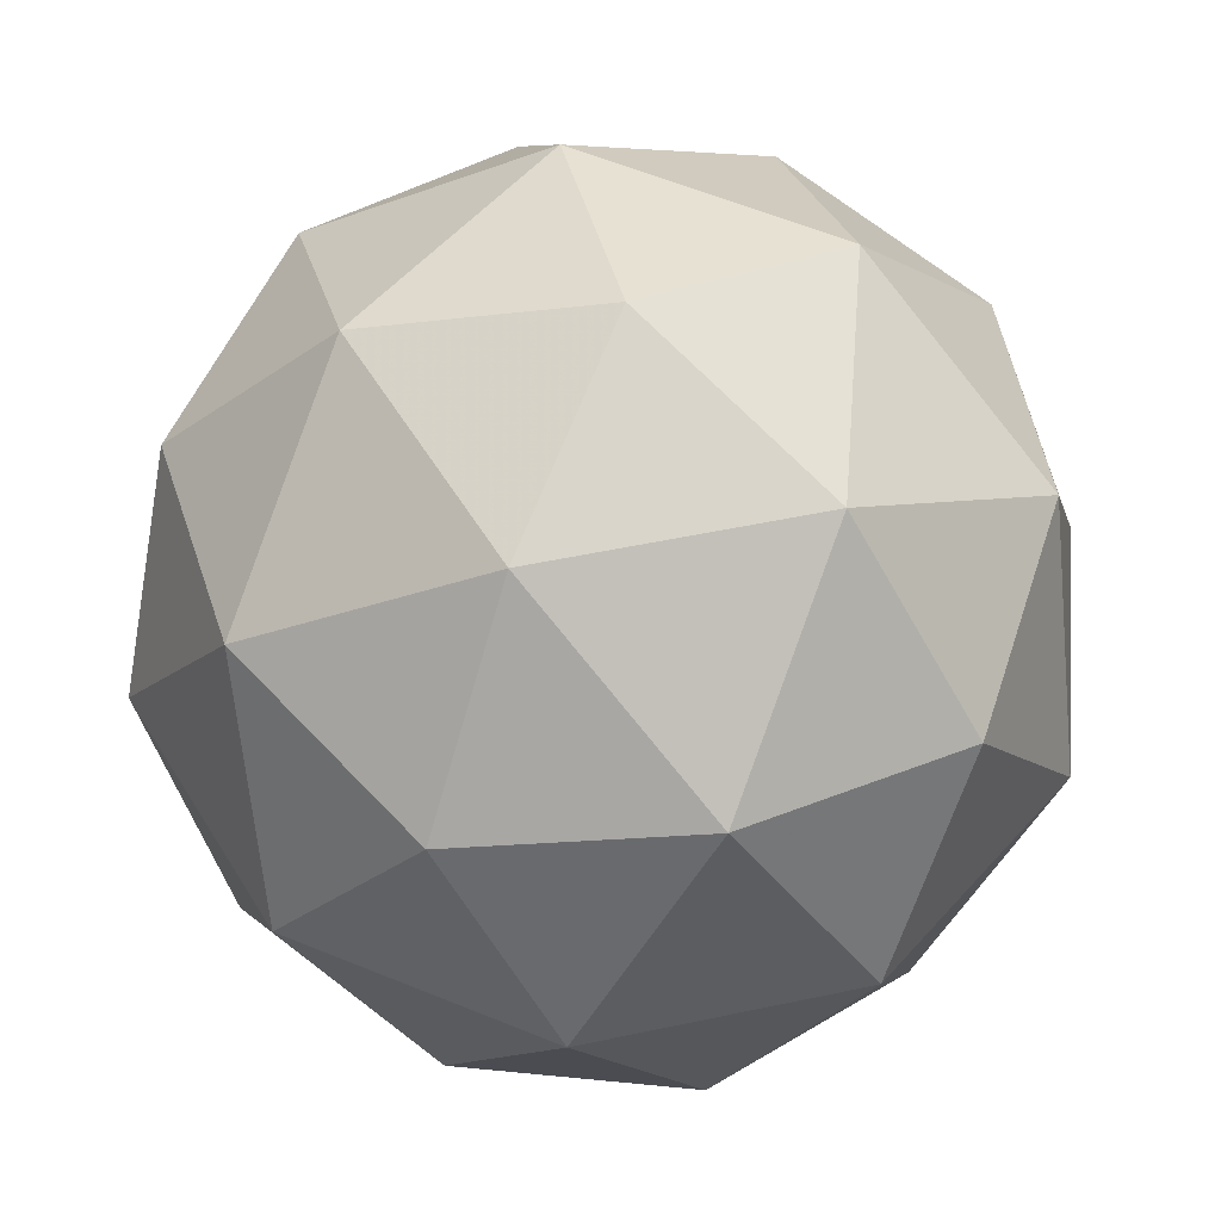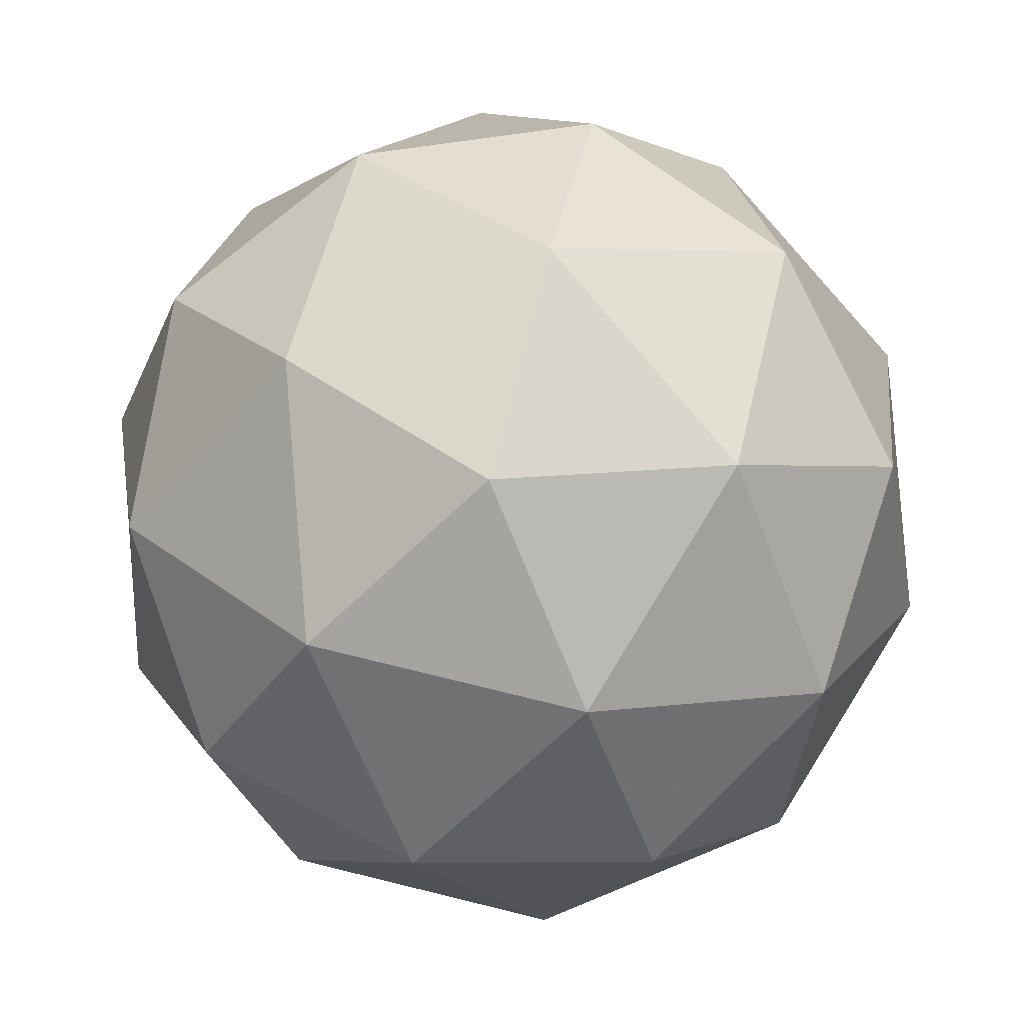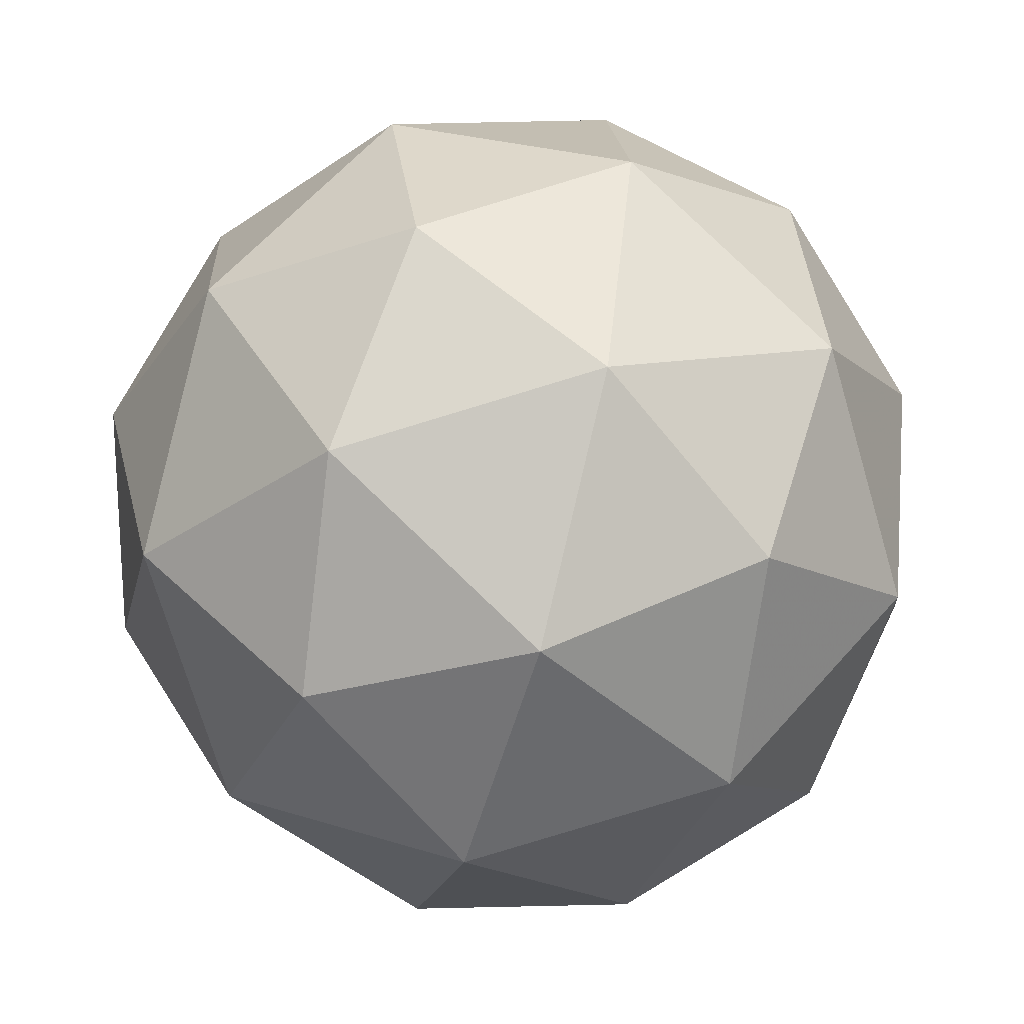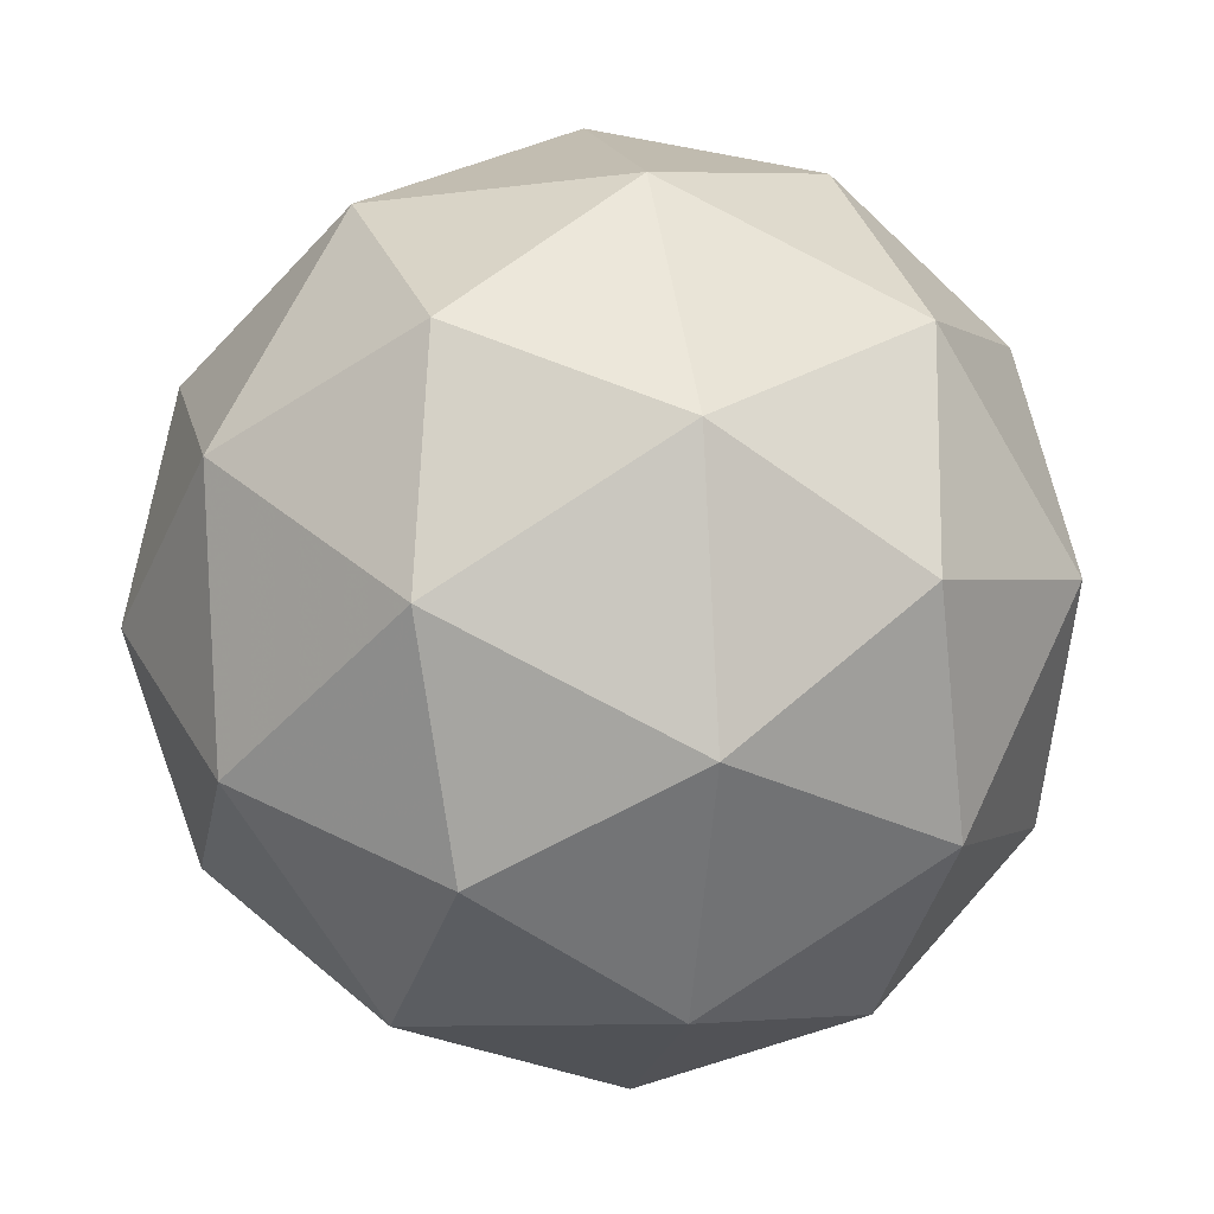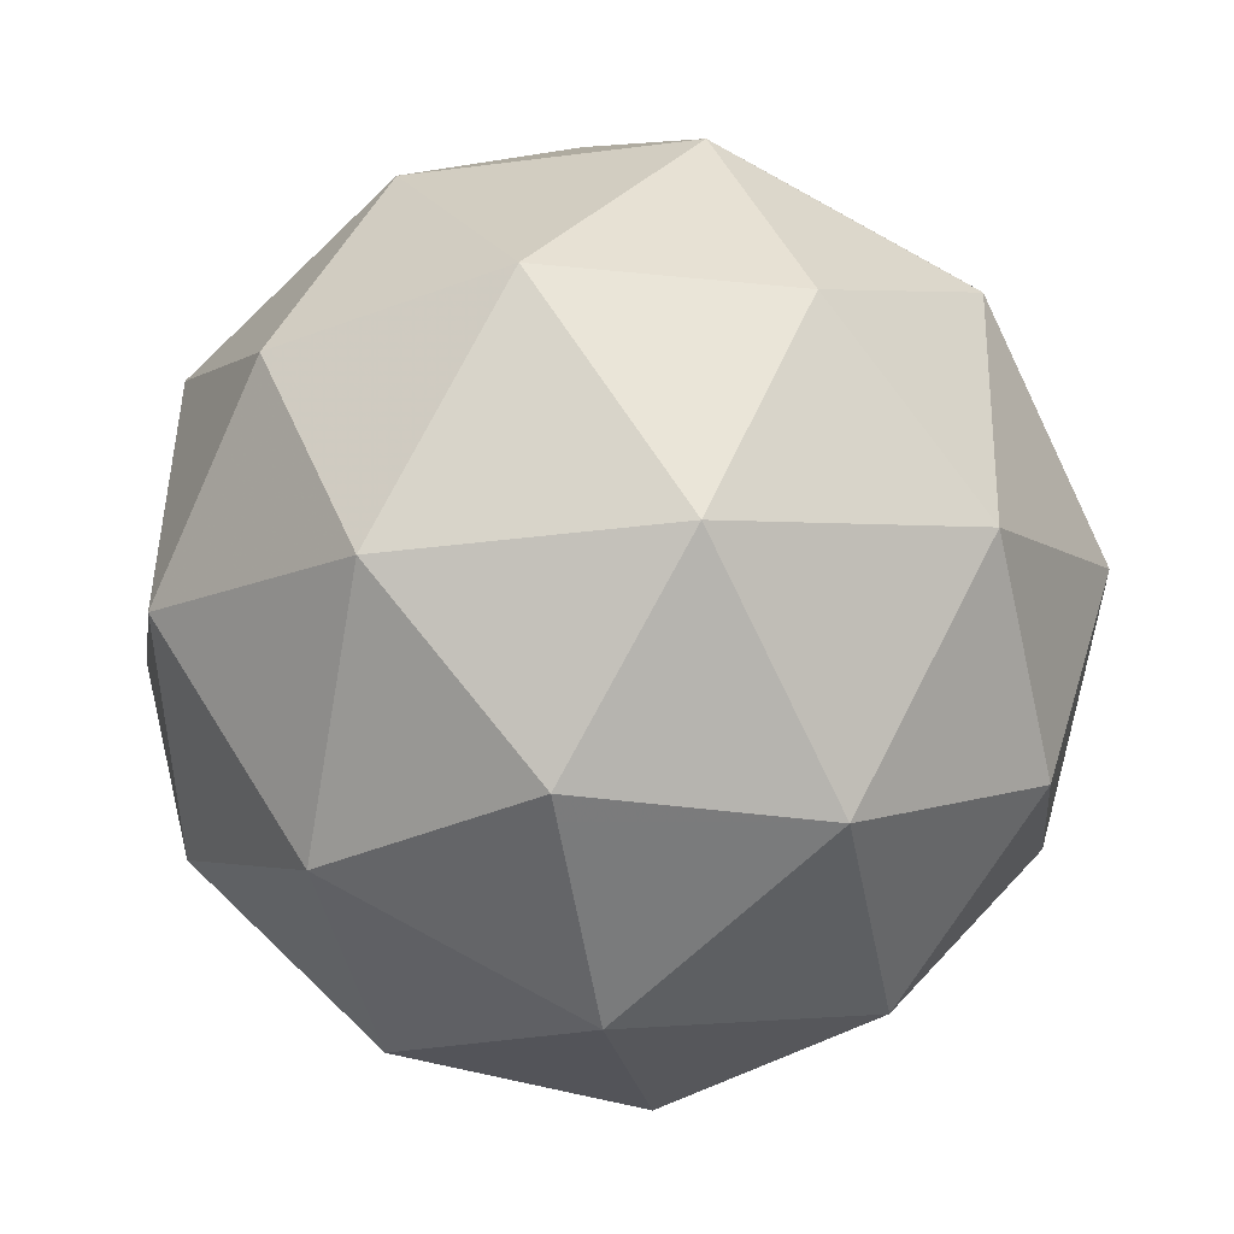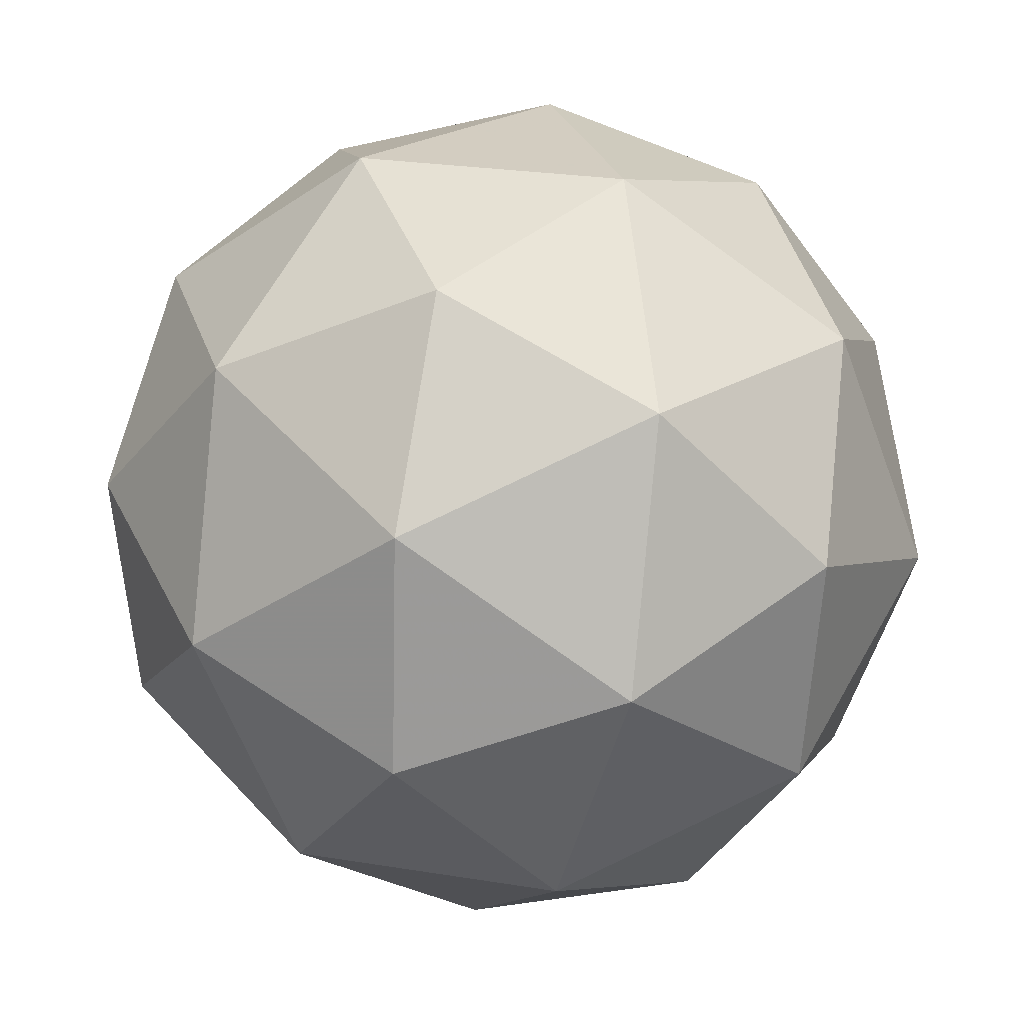
<metadata>
{"format":"obj","ext":"obj","renderer":"f3d","projection":"perspective","resolution":1024,"background":"white","views":[{"elev":-11.3,"azim":-89.8,"up":"+Z"},{"elev":18.1,"azim":141.3,"up":"+Z"},{"elev":52.2,"azim":-58.7,"up":"+Z"},{"elev":21.1,"azim":-168.9,"up":"+Y"},{"elev":69.6,"azim":170.9,"up":"+Y"},{"elev":-17.5,"azim":4.5,"up":"+Y"}]}
</metadata>
<code>
v 3.692 -1.699 -4.086
v 3.642 -1.691 -4.019
v 3.724 -1.705 -4.009
v 3.749 -1.758 -4.07
v 3.682 -1.776 -4.117
v 3.616 -1.734 -4.086
v 3.668 -1.745 -3.961
v 3.734 -1.787 -3.992
v 3.708 -1.831 -4.059
v 3.625 -1.816 -4.069
v 3.601 -1.763 -4.008
v 3.658 -1.823 -3.992
v 3.714 -1.692 -4.049
v 3.665 -1.683 -4.055
v 3.685 -1.687 -4.01
v 3.621 -1.704 -4.055
v 3.65 -1.709 -4.094
v 3.728 -1.723 -4.085
v 3.747 -1.727 -4.039
v 3.689 -1.733 -4.113
v 3.722 -1.768 -4.103
v 3.644 -1.754 -4.113
v 3.612 -1.721 -4.009
v 3.597 -1.747 -4.049
v 3.7 -1.719 -3.975
v 3.652 -1.71 -3.981
v 3.753 -1.775 -4.029
v 3.739 -1.744 -3.994
v 3.698 -1.811 -4.097
v 3.738 -1.801 -4.069
v 3.611 -1.778 -4.084
v 3.65 -1.802 -4.103
v 3.627 -1.753 -3.975
v 3.706 -1.767 -3.965
v 3.729 -1.818 -4.023
v 3.665 -1.835 -4.068
v 3.602 -1.795 -4.039
v 3.661 -1.788 -3.965
v 3.621 -1.799 -3.993
v 3.7 -1.813 -3.984
v 3.684 -1.839 -4.023
v 3.636 -1.83 -4.029
f 1 14 13
f 2 14 16
f 1 13 18
f 1 18 20
f 1 20 17
f 2 16 23
f 3 15 25
f 4 19 27
f 5 21 29
f 6 22 31
f 2 23 26
f 3 25 28
f 4 27 30
f 5 29 32
f 6 31 24
f 7 33 38
f 8 34 40
f 9 35 41
f 10 36 42
f 11 37 39
f 39 42 12
f 39 37 42
f 37 10 42
f 42 41 12
f 42 36 41
f 36 9 41
f 41 40 12
f 41 35 40
f 35 8 40
f 40 38 12
f 40 34 38
f 34 7 38
f 38 39 12
f 38 33 39
f 33 11 39
f 24 37 11
f 24 31 37
f 31 10 37
f 32 36 10
f 32 29 36
f 29 9 36
f 30 35 9
f 30 27 35
f 27 8 35
f 28 34 8
f 28 25 34
f 25 7 34
f 26 33 7
f 26 23 33
f 23 11 33
f 31 32 10
f 31 22 32
f 22 5 32
f 29 30 9
f 29 21 30
f 21 4 30
f 27 28 8
f 27 19 28
f 19 3 28
f 25 26 7
f 25 15 26
f 15 2 26
f 23 24 11
f 23 16 24
f 16 6 24
f 17 22 6
f 17 20 22
f 20 5 22
f 20 21 5
f 20 18 21
f 18 4 21
f 18 19 4
f 18 13 19
f 13 3 19
f 16 17 6
f 16 14 17
f 14 1 17
f 13 15 3
f 13 14 15
f 14 2 15

</code>
